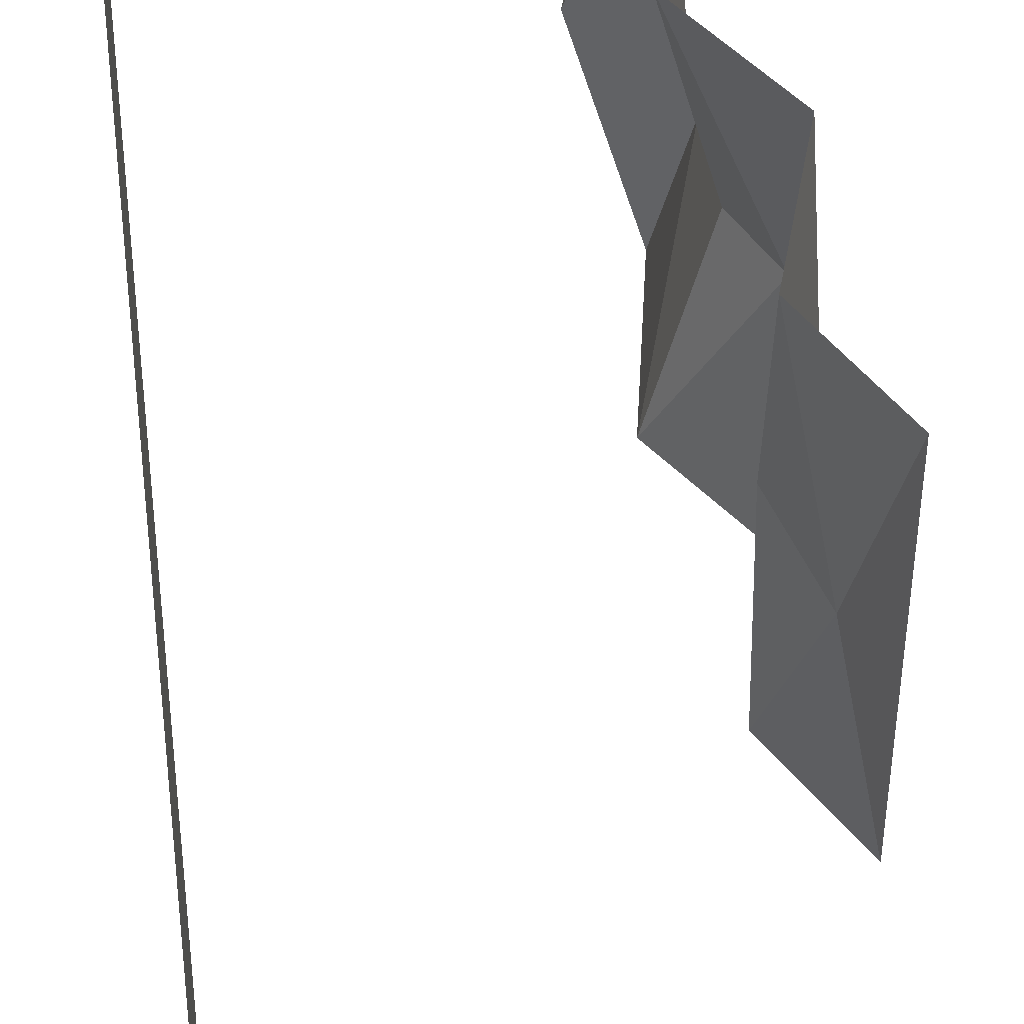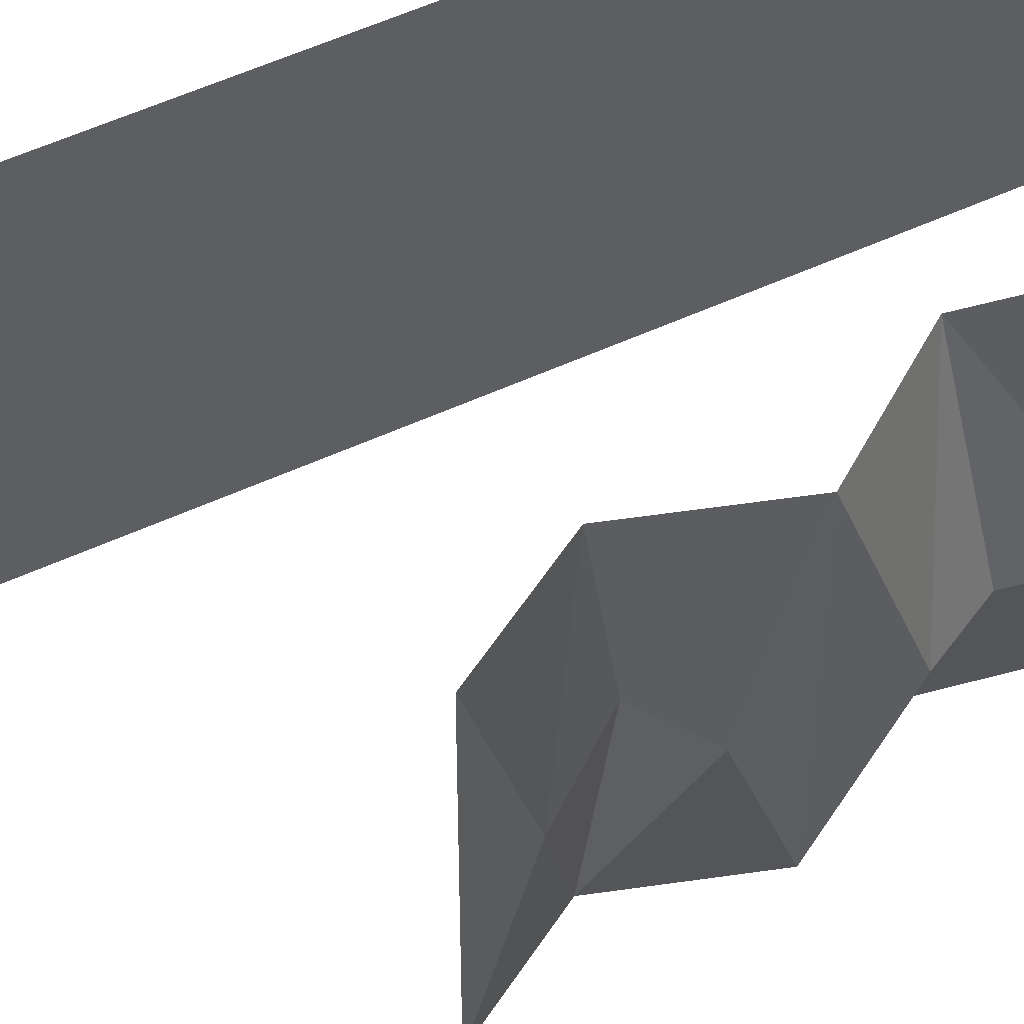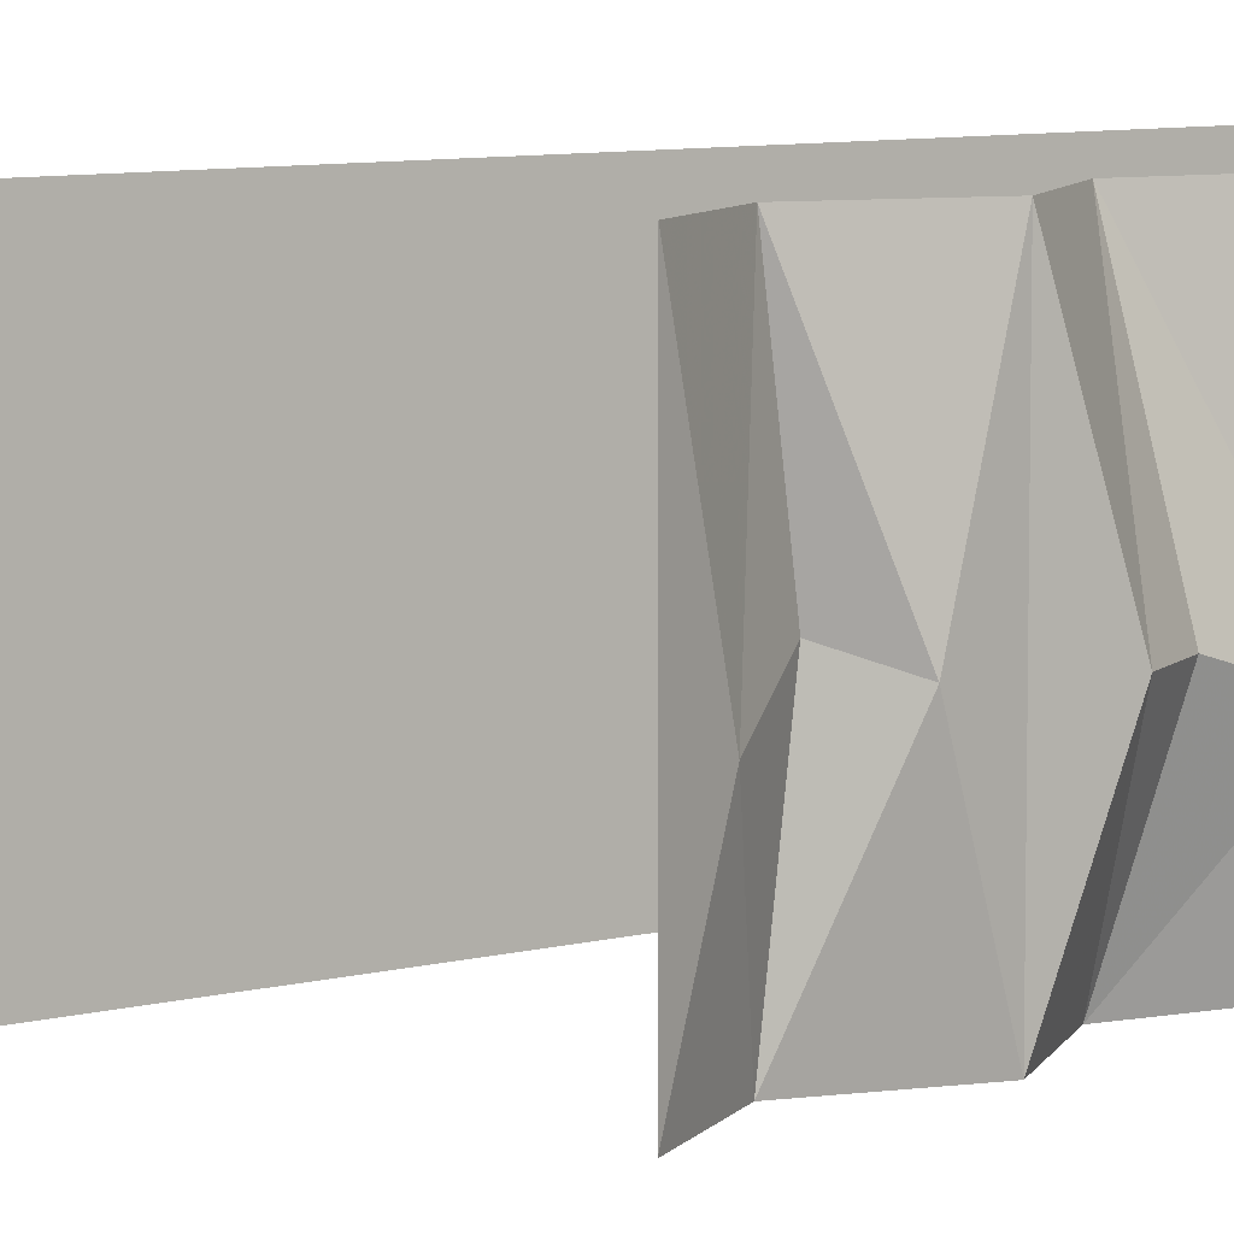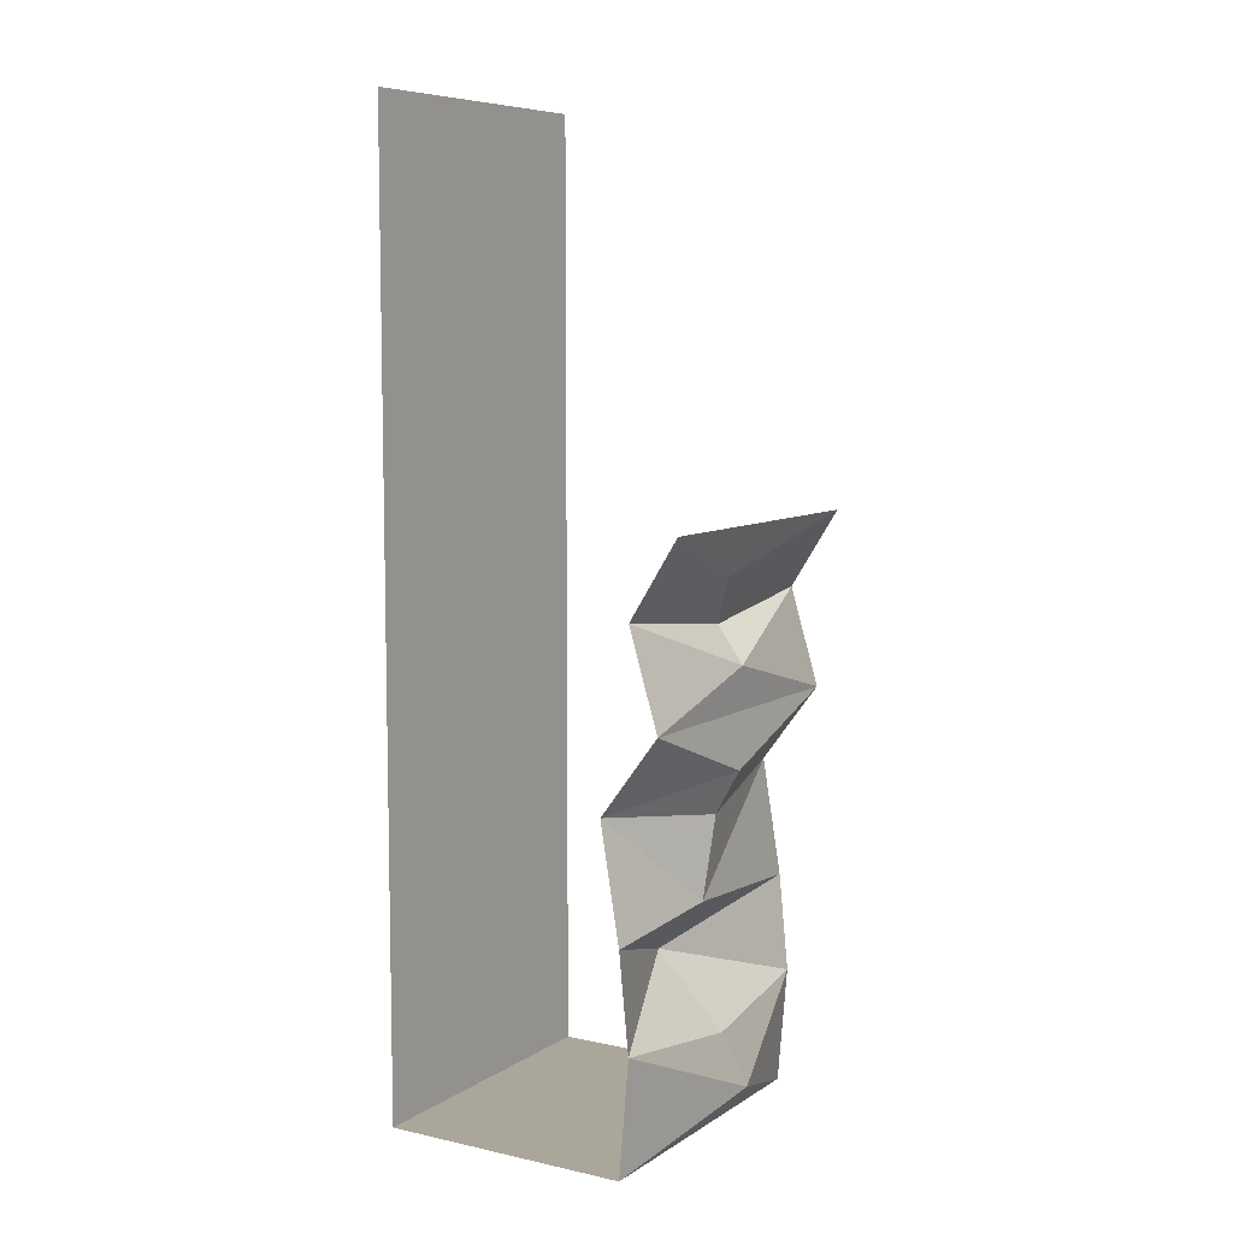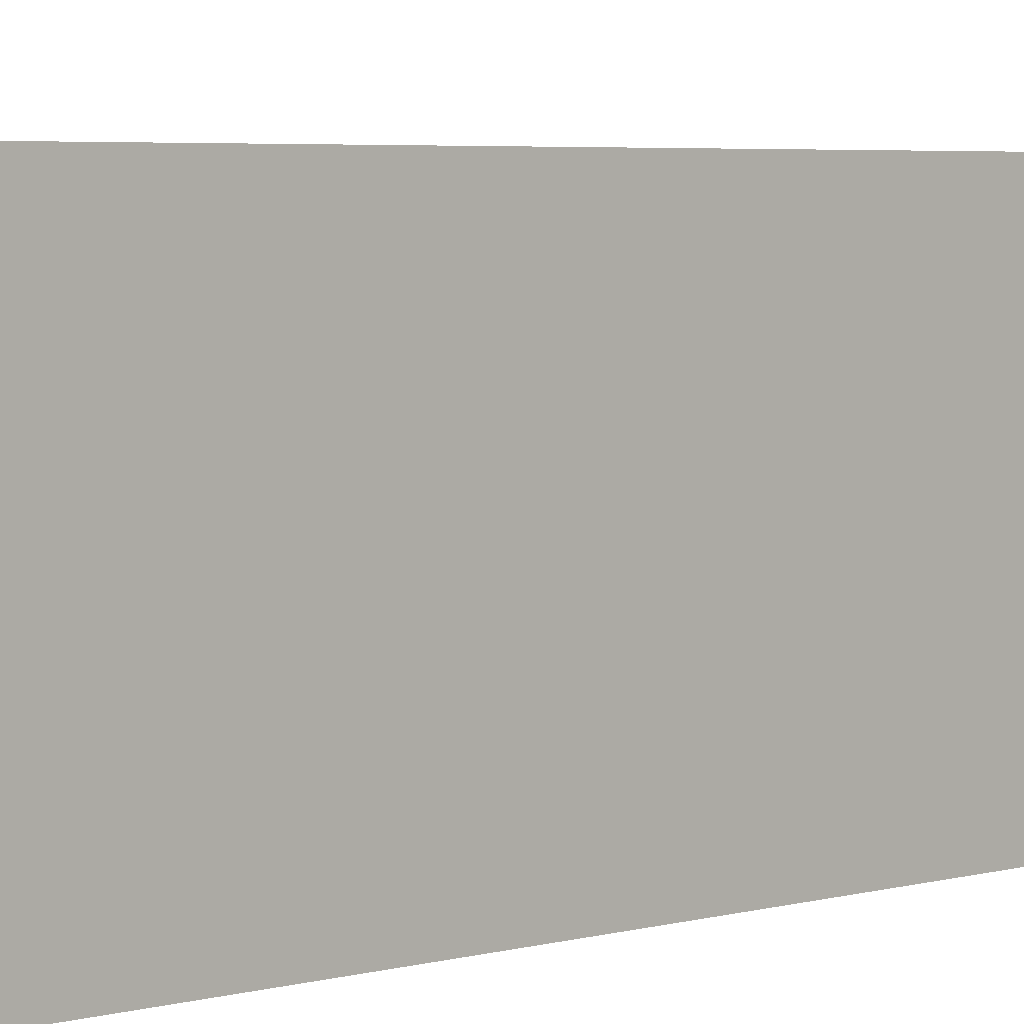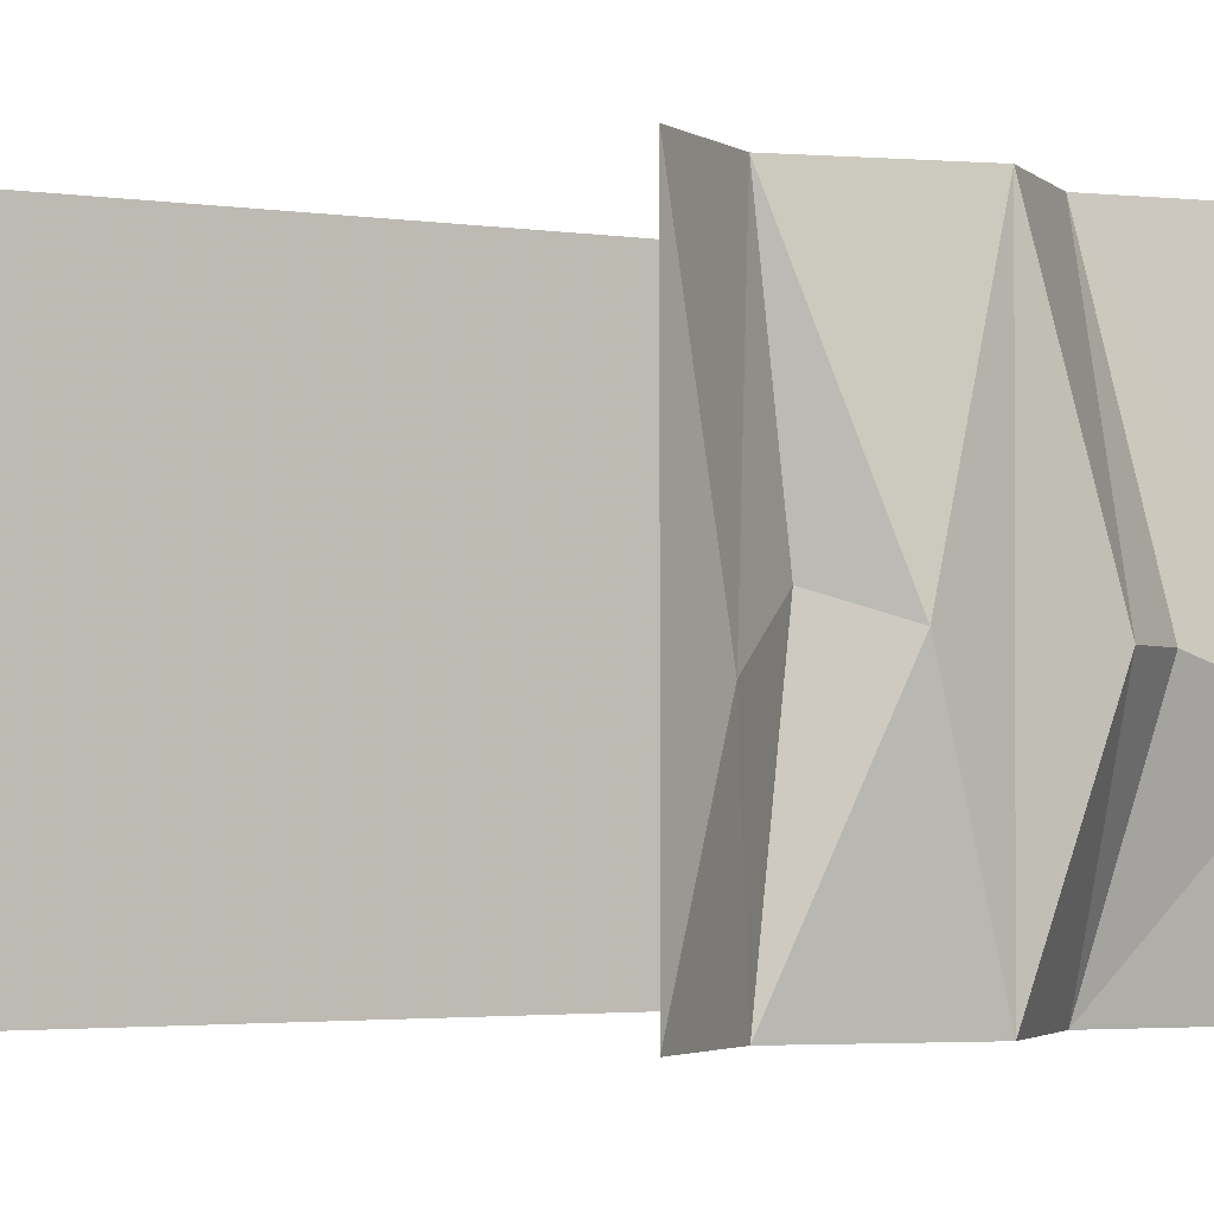
<metadata>
{"format":"obj","ext":"obj","renderer":"f3d","projection":"perspective","resolution":1024,"background":"white","views":[{"elev":52.7,"azim":173.6,"up":"+Z"},{"elev":57.4,"azim":-115.2,"up":"+Z"},{"elev":8.0,"azim":-126.2,"up":"+Z"},{"elev":7.8,"azim":-148.7,"up":"+Y"},{"elev":3.8,"azim":44.4,"up":"+Z"},{"elev":-1.9,"azim":-127.5,"up":"+Z"}]}
</metadata>
<code>
o wall/mineral_vein_23/straight
v -40 -240 -64
v 64 -240 -64
v 64 -240 64
v -40 -240 64
v -54 -224 10
v -44 -192 -64
v -48 -200 0
v -24 -168 -8
v -40 -152 -64
v -40 -152 64
v -48 -144 -16
v -32 -104 -64
v -48 -112 -6
v -58 -94 -6
v -56 -72 -64
v -56 -72 64
v -58 -54 -4
v -44 -32 -64
v -44 -40 2
v -56 -20 -12
v -64 0 -64
v -64 0 64
v -44 -32 64
v 64 160 -64
v 64 160 64
v -32 -104 64
v -44 -192 64
f 1 2 3
f 1 3 4
f 1 4 5
f 1 5 6
f 6 5 7
f 6 7 8
f 6 8 9
f 9 8 10
f 9 10 11
f 9 11 12
f 12 11 13
f 12 13 14
f 12 14 15
f 15 14 16
f 15 16 17
f 15 17 18
f 18 17 19
f 18 19 20
f 18 20 21
f 21 20 22
f 22 20 23
f 23 20 19
f 23 19 17
f 23 17 16
f 2 24 25
f 2 25 3
f 26 16 14
f 26 14 13
f 26 13 11
f 26 11 10
f 27 10 8
f 27 8 7
f 27 7 5
f 27 5 4

</code>
